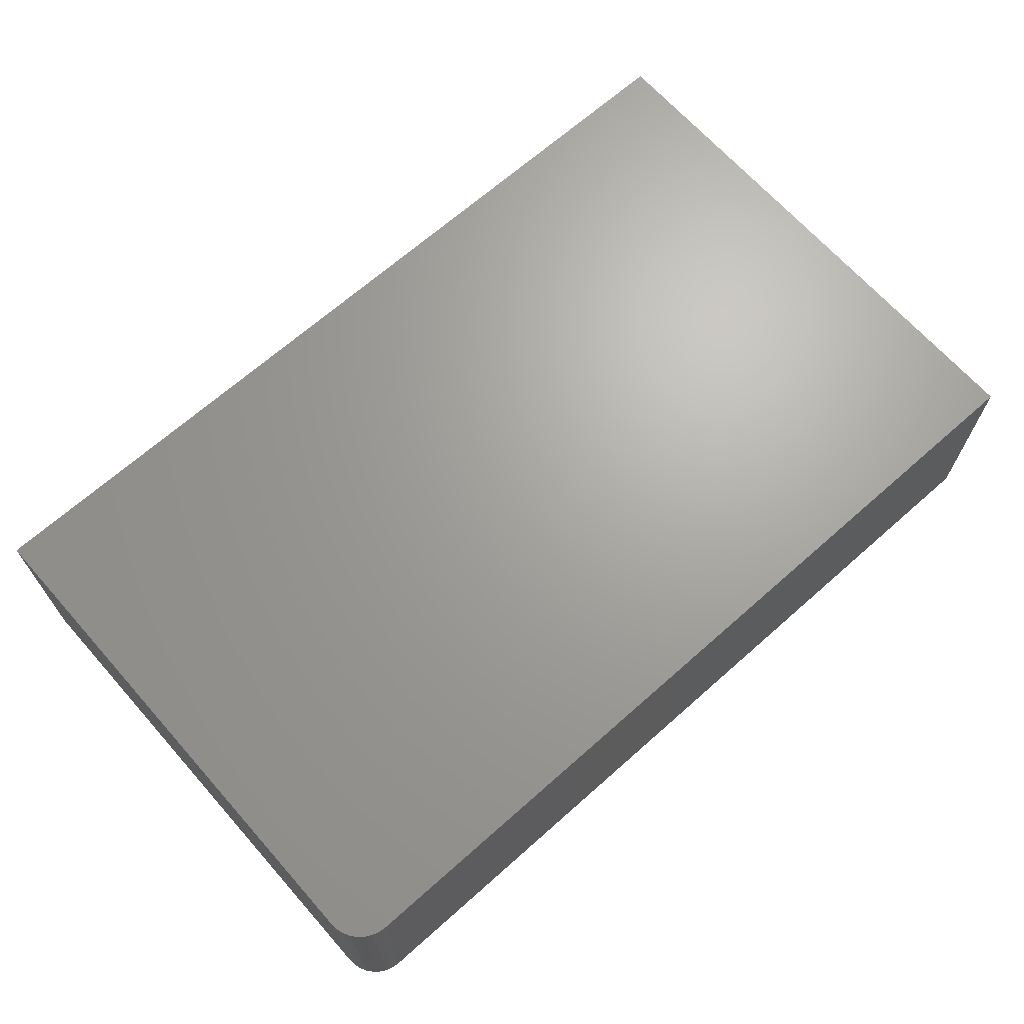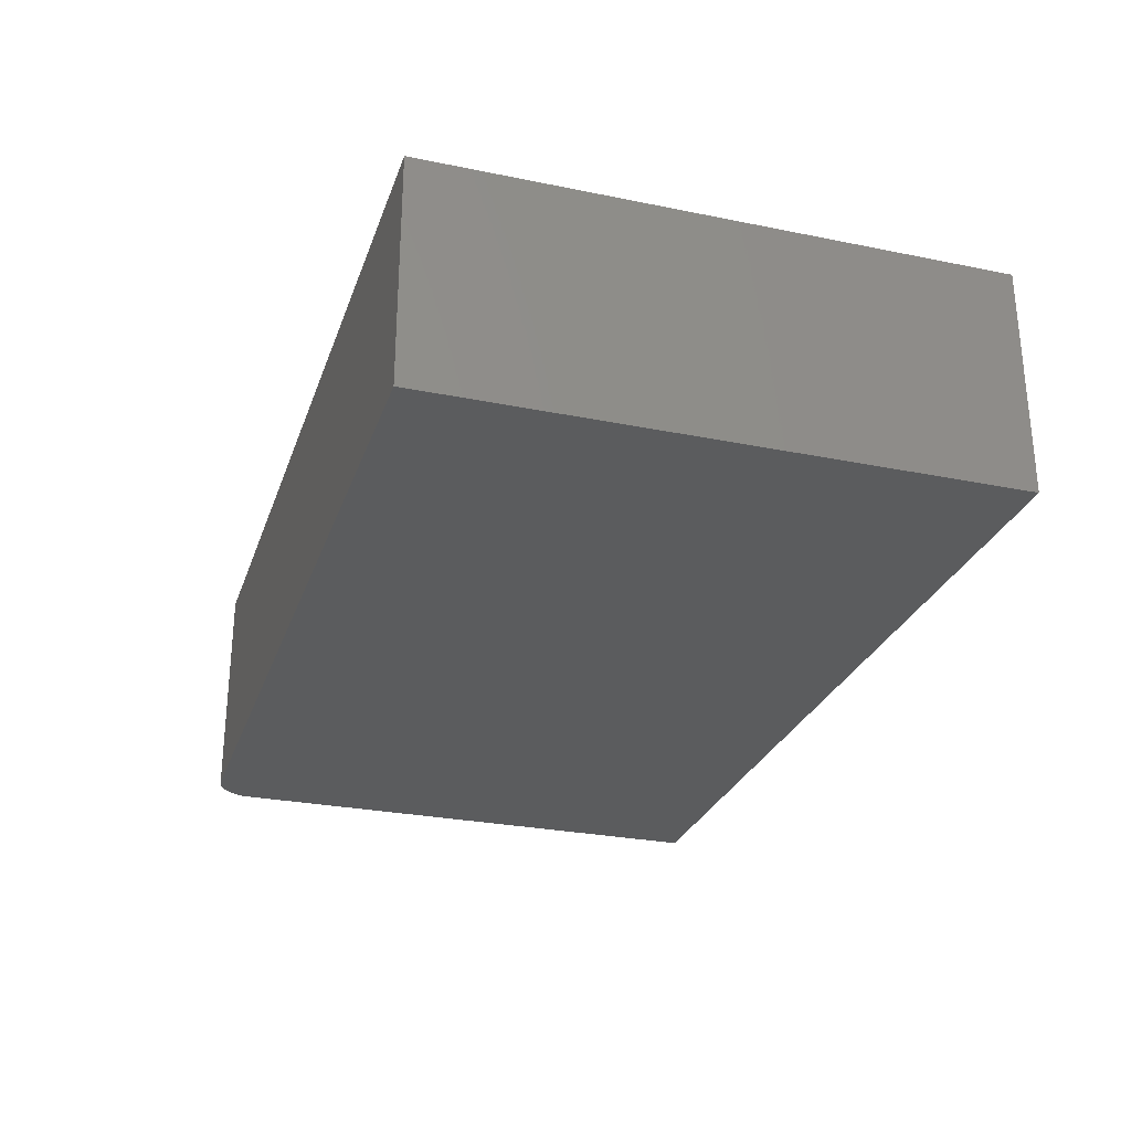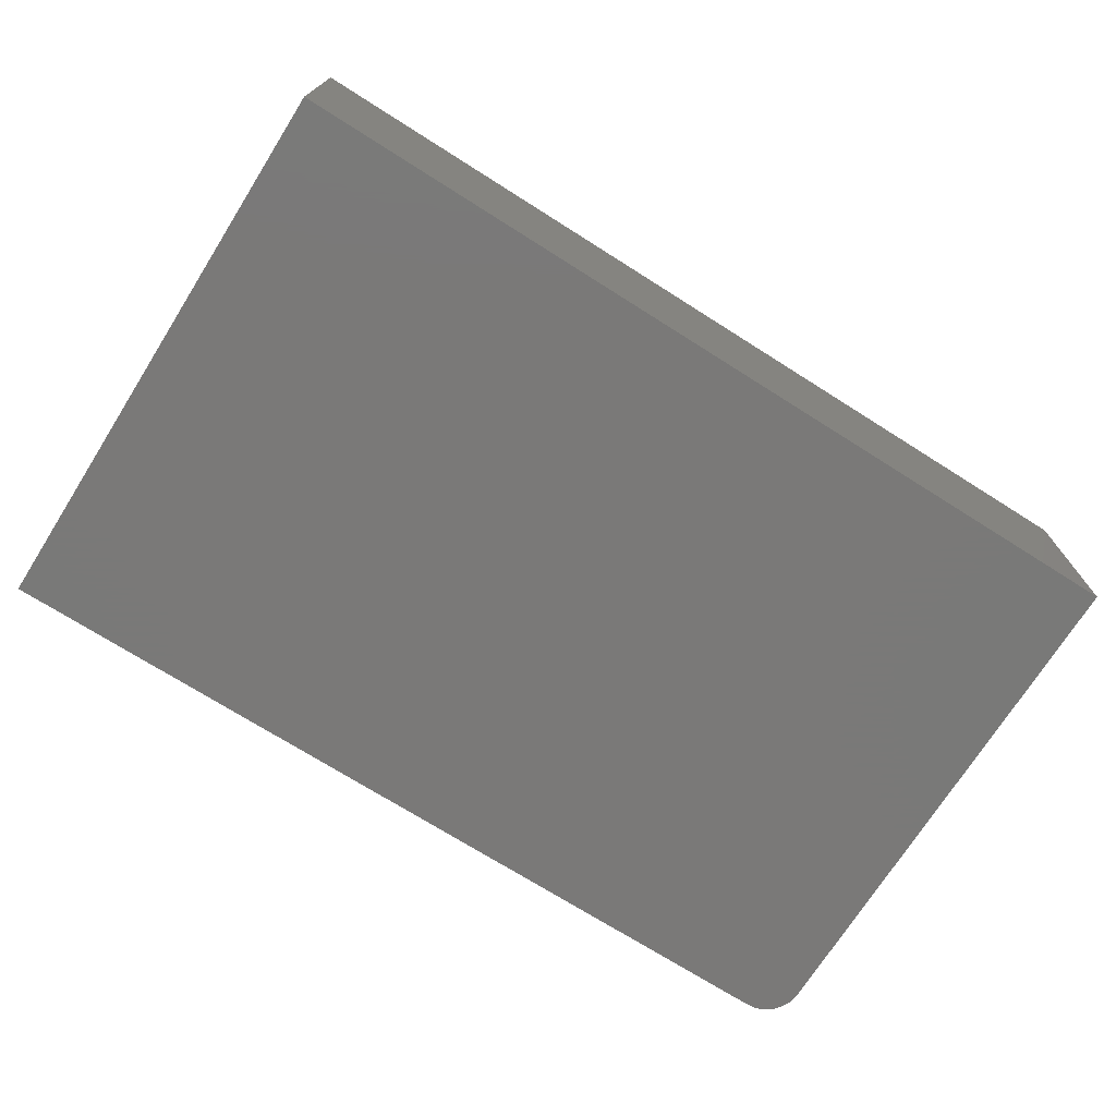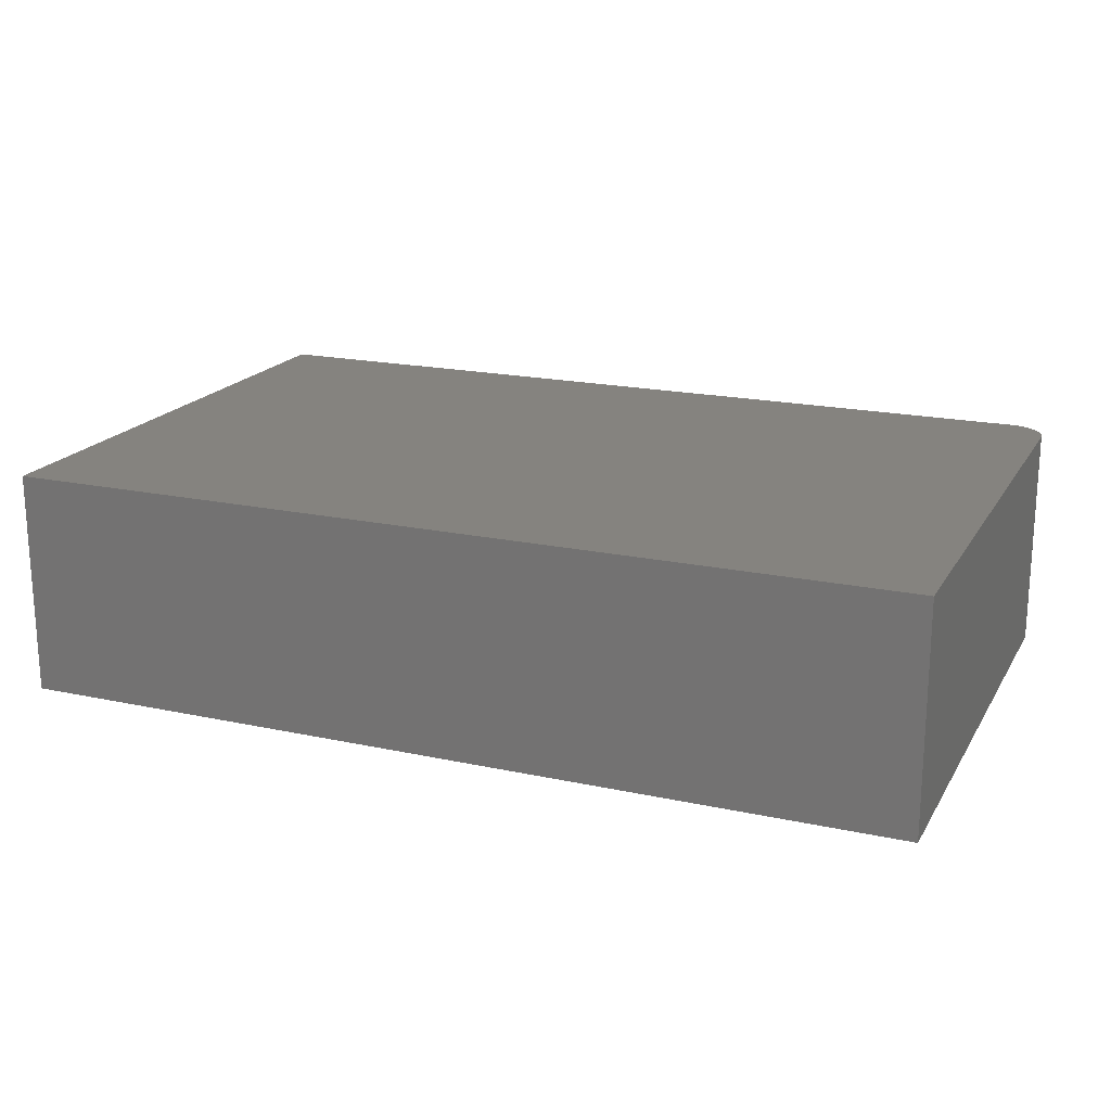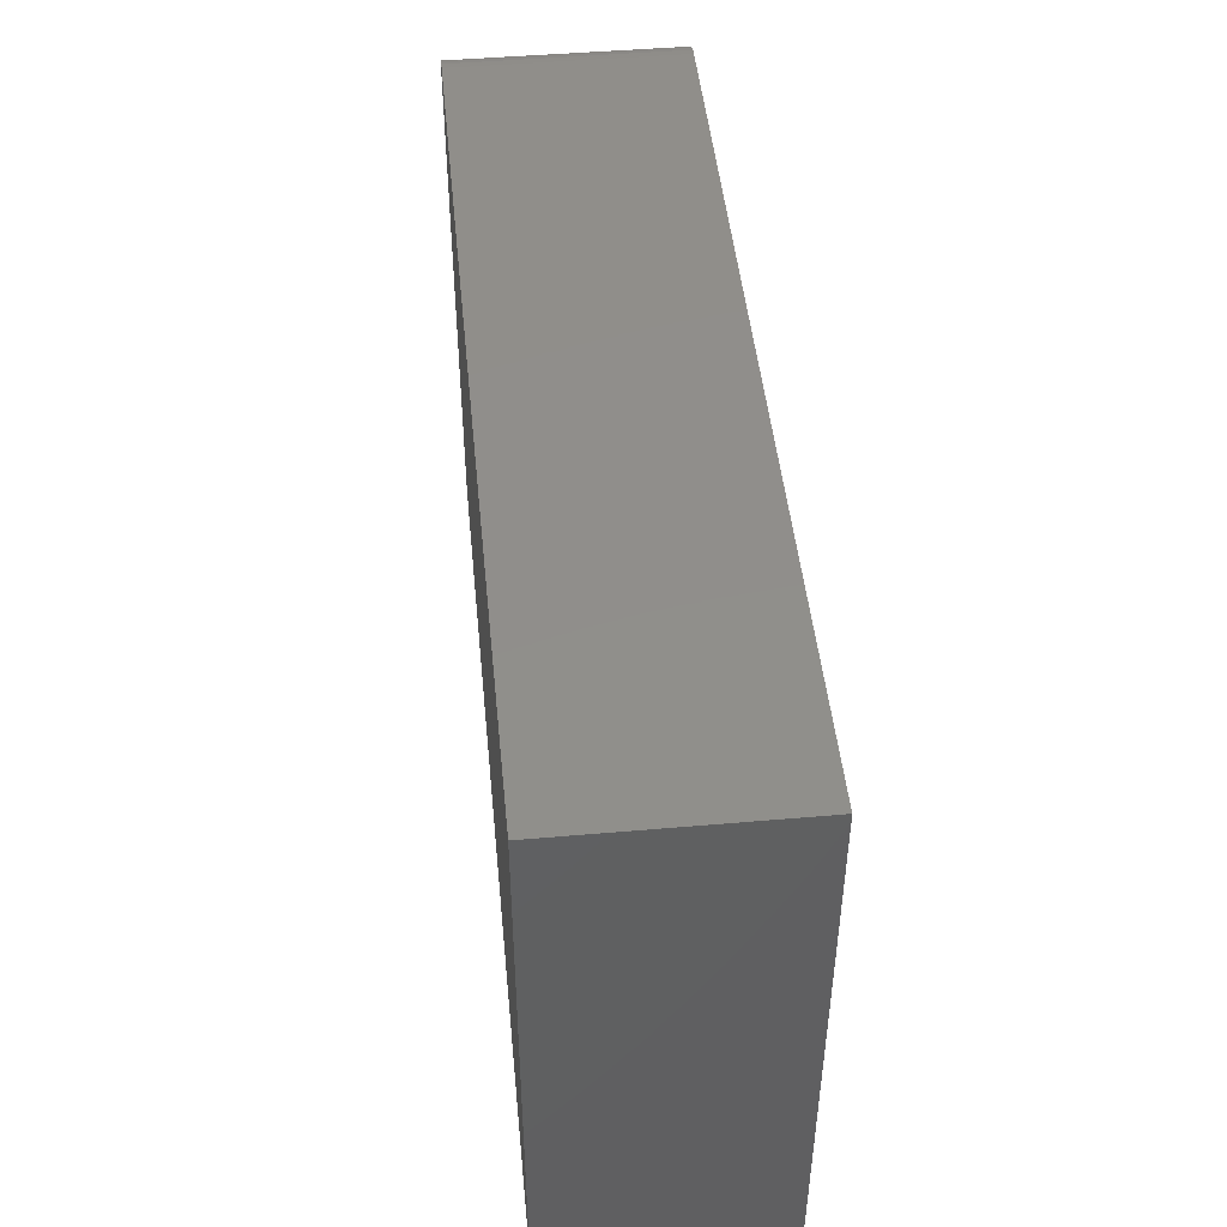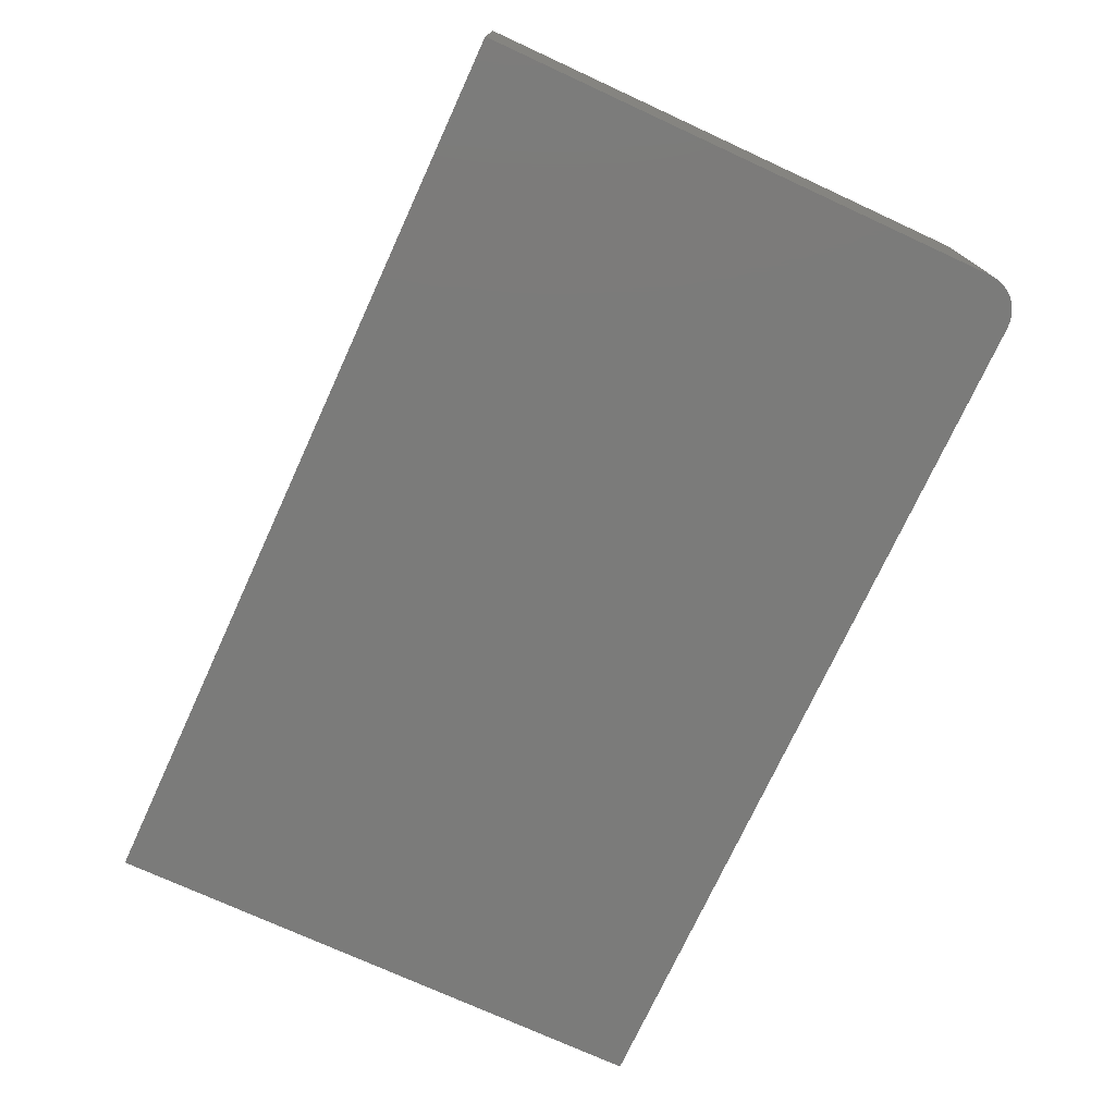
<metadata>
{"format":"stl","ext":"stl","renderer":"f3d","projection":"perspective","resolution":1024,"background":"white","views":[{"elev":67.7,"azim":-41.6,"up":"+Y"},{"elev":-27.7,"azim":72.7,"up":"+Y"},{"elev":-72.3,"azim":147.7,"up":"+Y"},{"elev":19.0,"azim":-157.7,"up":"+Y"},{"elev":47.2,"azim":84.4,"up":"+Z"},{"elev":-74.1,"azim":-114.7,"up":"+Y"}]}
</metadata>
<code>
# stl→obj: 24 verts, 44 faces
v 0.75 -0.375 0.4628
v -0.6875 -0.375 0.4628
v -0.6997 -0.375 0.4616
v -0.7114 -0.375 0.4581
v -0.7222 -0.375 0.4523
v -0.7317 -0.375 0.4445
v -0.7395 -0.375 0.4351
v -0.7452 -0.375 0.4242
v -0.7488 -0.375 0.4125
v -0.75 -0.375 0.4003
v -0.75 -0.375 -0.4688
v 0.75 -0.375 -0.4688
v 0.75 2.182e-16 0.4628
v 0.75 1.665e-16 -0.4688
v -0.75 0 -0.4688
v -0.75 4.824e-17 0.4003
v -0.7488 4.905e-17 0.4125
v -0.7452 5.01e-17 0.4242
v -0.7395 5.134e-17 0.4351
v -0.7317 5.273e-17 0.4445
v -0.7222 5.421e-17 0.4523
v -0.7114 5.573e-17 0.4581
v -0.6997 5.723e-17 0.4616
v -0.6875 5.865e-17 0.4628
f 1 2 3
f 1 3 4
f 1 4 5
f 1 5 6
f 1 6 7
f 1 7 8
f 1 8 9
f 1 9 10
f 1 10 11
f 1 11 12
f 13 14 15
f 13 15 16
f 13 16 17
f 13 17 18
f 13 18 19
f 13 19 20
f 13 20 21
f 13 21 22
f 13 22 23
f 13 23 24
f 10 16 11
f 11 16 15
f 1 13 2
f 2 13 24
f 16 10 17
f 17 10 9
f 17 9 18
f 18 9 8
f 18 8 19
f 19 8 7
f 19 7 20
f 20 7 6
f 20 6 21
f 21 6 5
f 21 5 22
f 22 5 4
f 22 4 23
f 23 4 3
f 23 3 24
f 24 3 2
f 12 14 1
f 1 14 13
f 11 15 12
f 12 15 14

</code>
